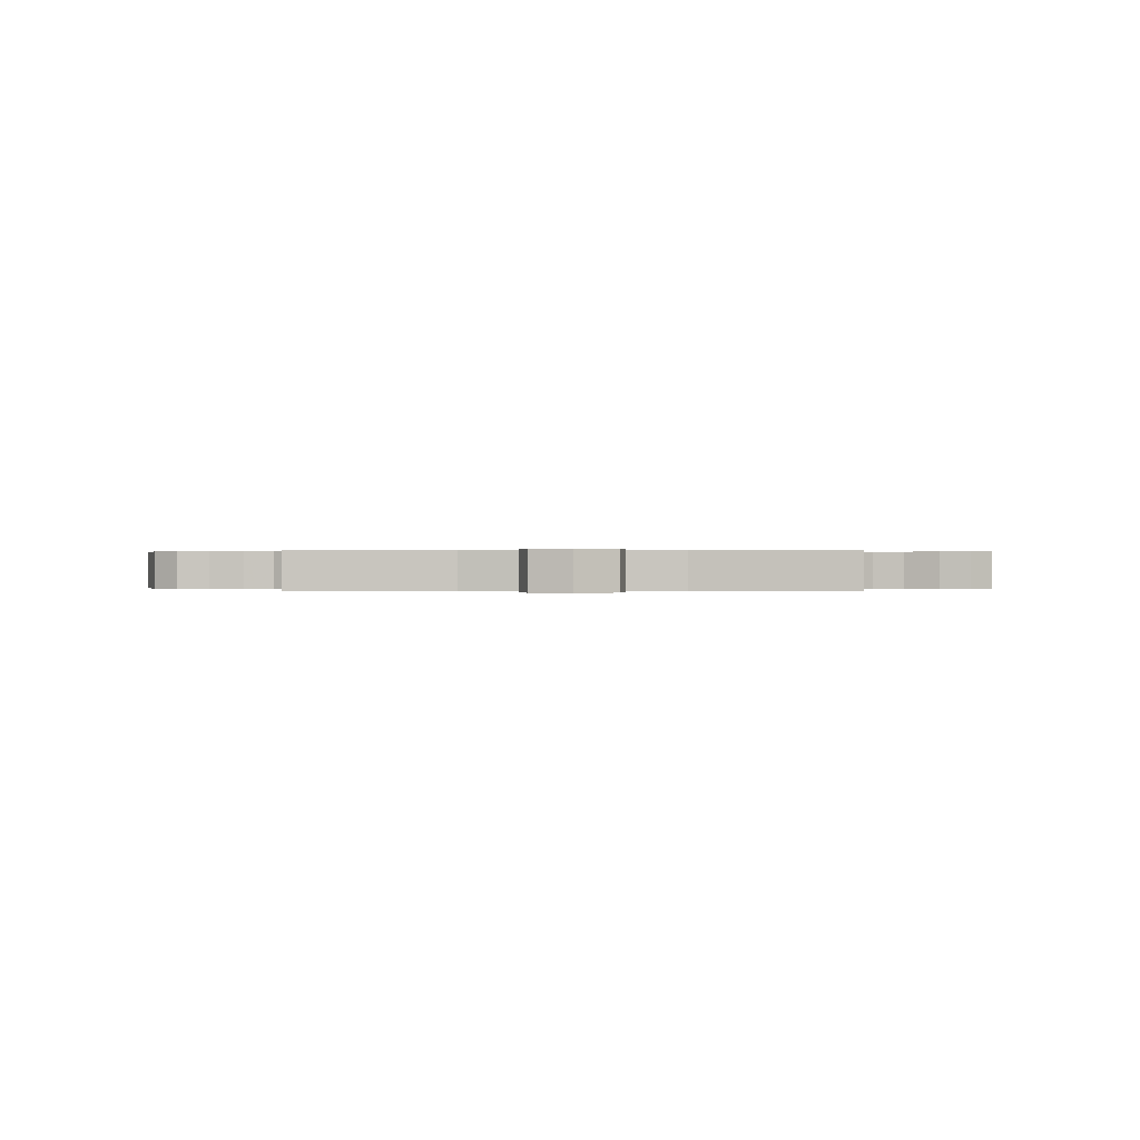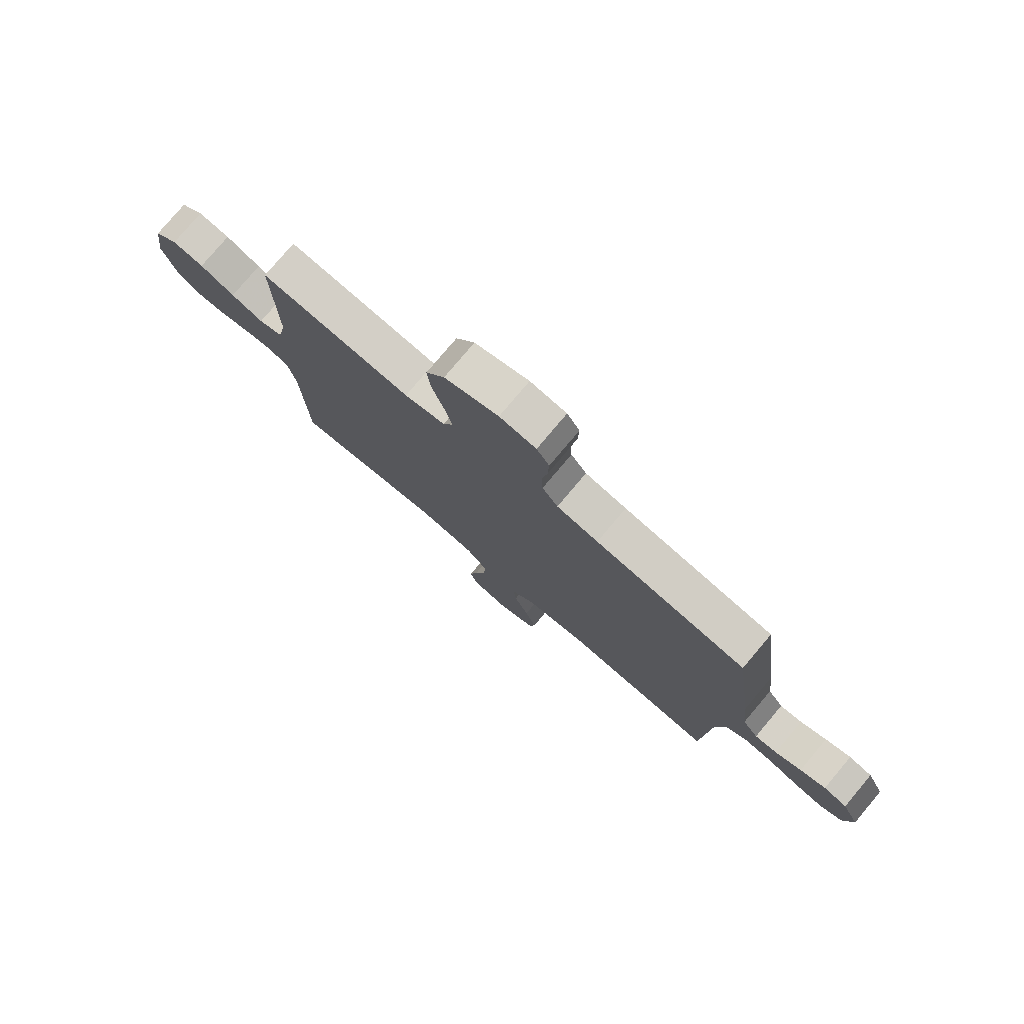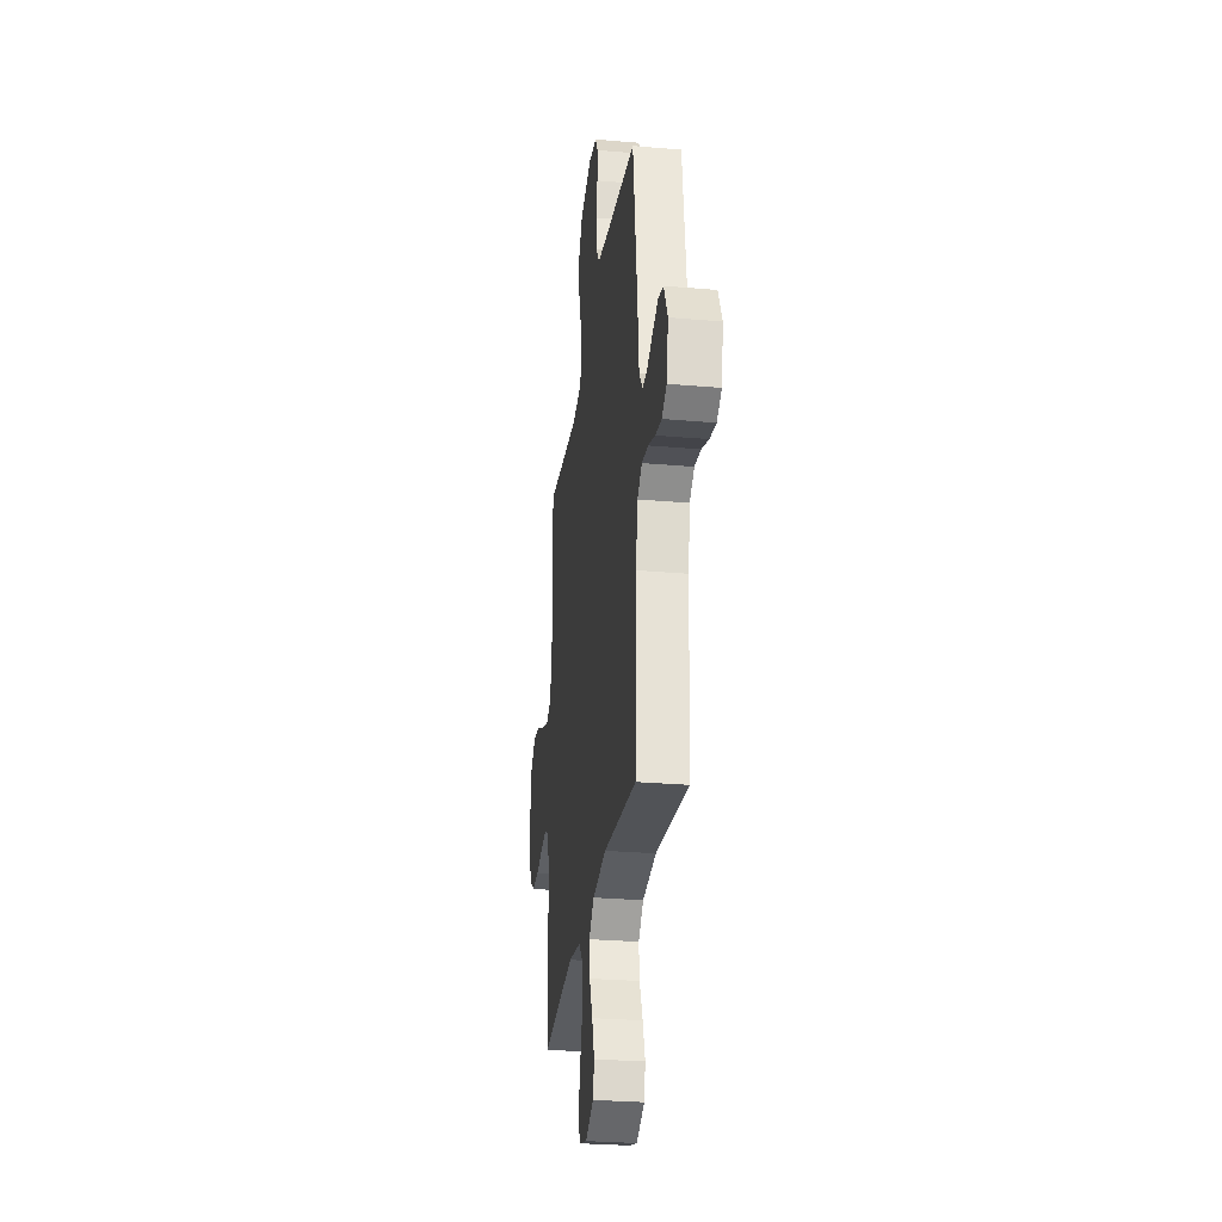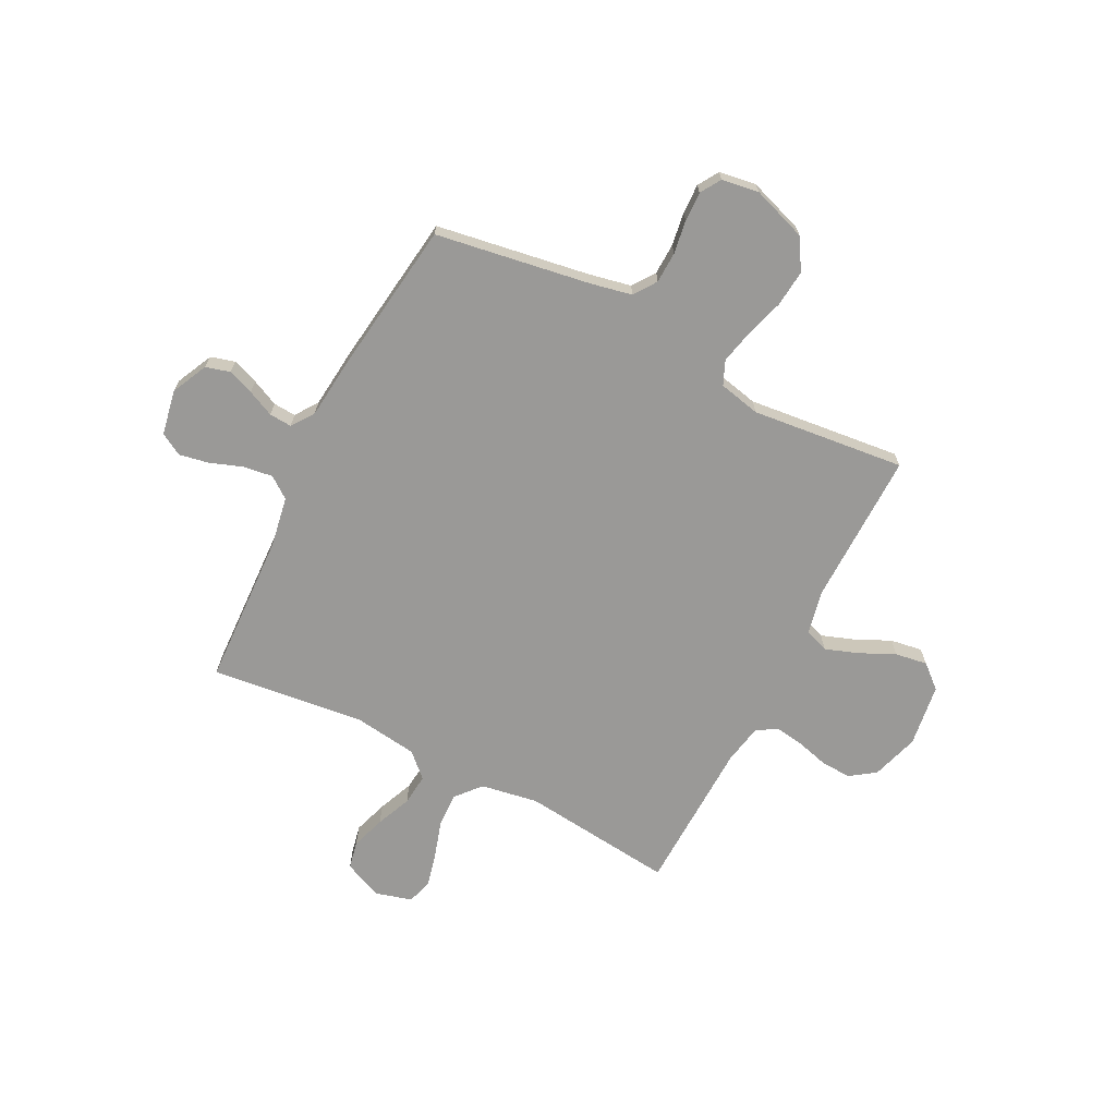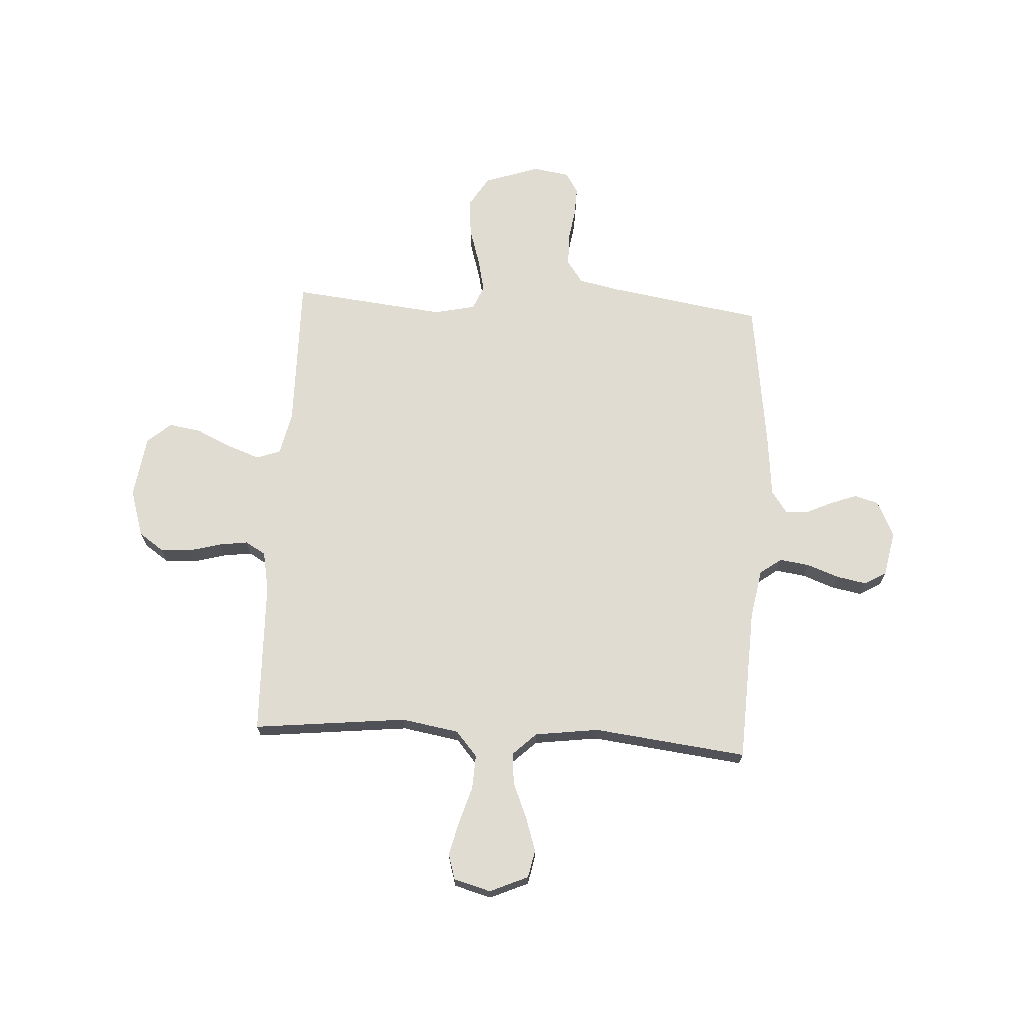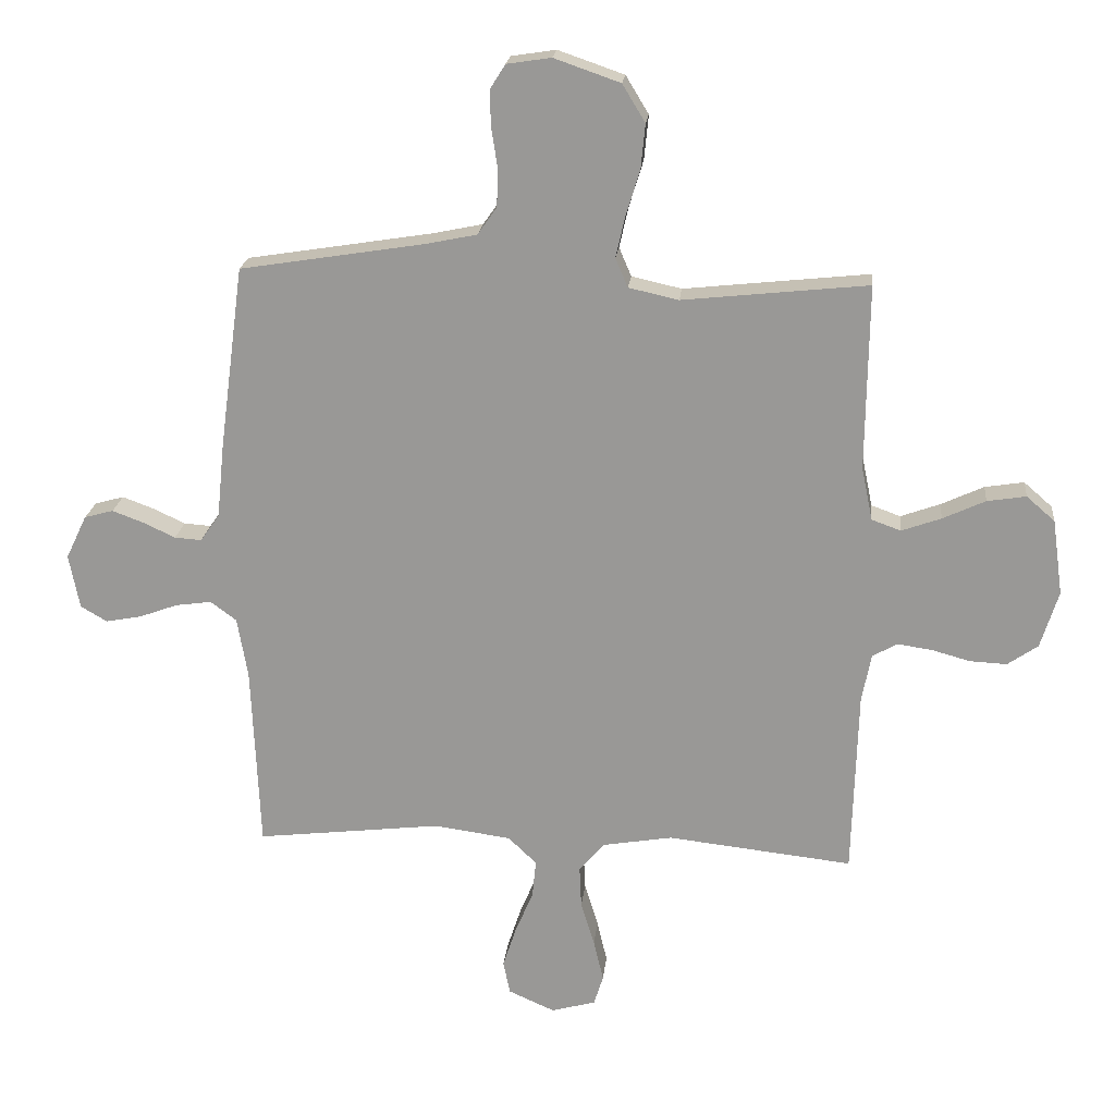
<metadata>
{"format":"obj","ext":"obj","renderer":"f3d","projection":"perspective","resolution":1024,"background":"white","views":[{"elev":0.1,"azim":-180.0,"up":"+Y"},{"elev":78.2,"azim":-139.9,"up":"+Z"},{"elev":-28.2,"azim":-97.5,"up":"+Z"},{"elev":-69.0,"azim":-27.0,"up":"+Y"},{"elev":69.2,"azim":-176.6,"up":"+Y"},{"elev":20.4,"azim":5.9,"up":"+Z"}]}
</metadata>
<code>
v 0.5 0.07 0.5
v 0.496 0.07 0.2
v 0.514 0.07 0.114
v 0.561 0.07 0.097
v 0.625 0.07 0.12
v 0.694 0.07 0.152
v 0.757 0.07 0.162
v 0.803 0.07 0.122
v 0.82 0.07 0
v 0.791 0.07 -0.093
v 0.742 0.07 -0.127
v 0.682 0.07 -0.124
v 0.62 0.07 -0.107
v 0.564 0.07 -0.099
v 0.524 0.07 -0.122
v 0.509 0.07 -0.2
v 0.5 0.07 -0.5
v 0.2 0.07 -0.467
v 0.088 0.07 -0.486
v 0.046 0.07 -0.535
v 0.049 0.07 -0.602
v 0.071 0.07 -0.674
v 0.087 0.07 -0.741
v 0.072 0.07 -0.79
v 0 0.07 -0.81
v -0.075 0.07 -0.777
v -0.086 0.07 -0.723
v -0.064 0.07 -0.656
v -0.035 0.07 -0.587
v -0.029 0.07 -0.526
v -0.075 0.07 -0.482
v -0.2 0.07 -0.465
v -0.5 0.07 -0.5
v -0.513 0.07 -0.2
v -0.53 0.07 -0.102
v -0.572 0.07 -0.071
v -0.63 0.07 -0.079
v -0.693 0.07 -0.102
v -0.751 0.07 -0.113
v -0.794 0.07 -0.088
v -0.811 0.07 0
v -0.777 0.07 0.071
v -0.73 0.07 0.084
v -0.679 0.07 0.065
v -0.627 0.07 0.041
v -0.583 0.07 0.038
v -0.552 0.07 0.082
v -0.54 0.07 0.2
v -0.5 0.07 0.5
v -0.2 0.07 0.548
v -0.118 0.07 0.565
v -0.087 0.07 0.609
v -0.085 0.07 0.67
v -0.095 0.07 0.735
v -0.097 0.07 0.793
v -0.072 0.07 0.833
v 0 0.07 0.844
v 0.107 0.07 0.807
v 0.144 0.07 0.746
v 0.137 0.07 0.674
v 0.114 0.07 0.599
v 0.099 0.07 0.533
v 0.119 0.07 0.486
v 0.2 0.07 0.468
v 0.5 0 0.5
v 0.496 0 0.2
v 0.514 0 0.114
v 0.561 0 0.097
v 0.625 0 0.12
v 0.694 0 0.152
v 0.757 0 0.162
v 0.803 0 0.122
v 0.82 0 0
v 0.791 0 -0.093
v 0.742 0 -0.127
v 0.682 0 -0.124
v 0.62 0 -0.107
v 0.564 0 -0.099
v 0.524 0 -0.122
v 0.509 0 -0.2
v 0.5 0 -0.5
v 0.2 0 -0.467
v 0.088 0 -0.486
v 0.046 0 -0.535
v 0.049 0 -0.602
v 0.071 0 -0.674
v 0.087 0 -0.741
v 0.072 0 -0.79
v 0 0 -0.81
v -0.075 0 -0.777
v -0.086 0 -0.723
v -0.064 0 -0.656
v -0.035 0 -0.587
v -0.029 0 -0.526
v -0.075 0 -0.482
v -0.2 0 -0.465
v -0.5 0 -0.5
v -0.513 0 -0.2
v -0.53 0 -0.102
v -0.572 0 -0.071
v -0.63 0 -0.079
v -0.693 0 -0.102
v -0.751 0 -0.113
v -0.794 0 -0.088
v -0.811 0 0
v -0.777 0 0.071
v -0.73 0 0.084
v -0.679 0 0.065
v -0.627 0 0.041
v -0.583 0 0.038
v -0.552 0 0.082
v -0.54 0 0.2
v -0.5 0 0.5
v -0.2 0 0.548
v -0.118 0 0.565
v -0.087 0 0.609
v -0.085 0 0.67
v -0.095 0 0.735
v -0.097 0 0.793
v -0.072 0 0.833
v 0 0 0.844
v 0.107 0 0.807
v 0.144 0 0.746
v 0.137 0 0.674
v 0.114 0 0.599
v 0.099 0 0.533
v 0.119 0 0.486
v 0.2 0 0.468
f 58 59 60 61
f 58 61 62
f 57 58 62
f 56 57 62
f 53 54 55 56
f 52 53 56 62
f 51 52 62 63
f 47 48 49 50
f 46 47 50 51
f 42 43 44 45
f 40 41 42 45
f 40 45 46
f 37 38 39 40
f 36 37 40 46
f 35 36 46 51
f 32 33 34
f 31 32 34 35
f 26 27 28 29
f 24 25 26 29
f 24 29 30
f 21 22 23 24
f 21 24 30
f 20 21 30
f 19 20 30 31
f 16 17 18
f 15 16 18 19
f 10 11 12 13
f 10 13 14
f 9 10 14
f 8 9 14
f 5 6 7 8
f 4 5 8 14
f 3 4 14 15
f 64 1 2
f 63 64 2 3
f 31 35 51 63
f 19 31 63
f 3 15 19 63
f 125 124 123 122
f 126 125 122
f 126 122 121
f 126 121 120
f 120 119 118 117
f 126 120 117 116
f 127 126 116 115
f 114 113 112 111
f 115 114 111 110
f 109 108 107 106
f 109 106 105 104
f 110 109 104
f 104 103 102 101
f 110 104 101 100
f 115 110 100 99
f 98 97 96
f 99 98 96 95
f 93 92 91 90
f 93 90 89 88
f 94 93 88
f 88 87 86 85
f 94 88 85
f 94 85 84
f 95 94 84 83
f 82 81 80
f 83 82 80 79
f 77 76 75 74
f 78 77 74
f 78 74 73
f 78 73 72
f 72 71 70 69
f 78 72 69 68
f 79 78 68 67
f 66 65 128
f 67 66 128 127
f 127 115 99 95
f 127 95 83
f 127 83 79 67
f 1 65 66 2
f 2 66 67 3
f 3 67 68 4
f 4 68 69 5
f 5 69 70 6
f 6 70 71 7
f 7 71 72 8
f 8 72 73 9
f 9 73 74 10
f 10 74 75 11
f 11 75 76 12
f 12 76 77 13
f 13 77 78 14
f 14 78 79 15
f 15 79 80 16
f 16 80 81 17
f 17 81 82 18
f 18 82 83 19
f 19 83 84 20
f 20 84 85 21
f 21 85 86 22
f 22 86 87 23
f 23 87 88 24
f 24 88 89 25
f 25 89 90 26
f 26 90 91 27
f 27 91 92 28
f 28 92 93 29
f 29 93 94 30
f 30 94 95 31
f 31 95 96 32
f 32 96 97 33
f 33 97 98 34
f 34 98 99 35
f 35 99 100 36
f 36 100 101 37
f 37 101 102 38
f 38 102 103 39
f 39 103 104 40
f 40 104 105 41
f 41 105 106 42
f 42 106 107 43
f 43 107 108 44
f 44 108 109 45
f 45 109 110 46
f 46 110 111 47
f 47 111 112 48
f 48 112 113 49
f 49 113 114 50
f 50 114 115 51
f 51 115 116 52
f 52 116 117 53
f 53 117 118 54
f 54 118 119 55
f 55 119 120 56
f 56 120 121 57
f 57 121 122 58
f 58 122 123 59
f 59 123 124 60
f 60 124 125 61
f 61 125 126 62
f 62 126 127 63
f 63 127 128 64
f 64 128 65 1

</code>
